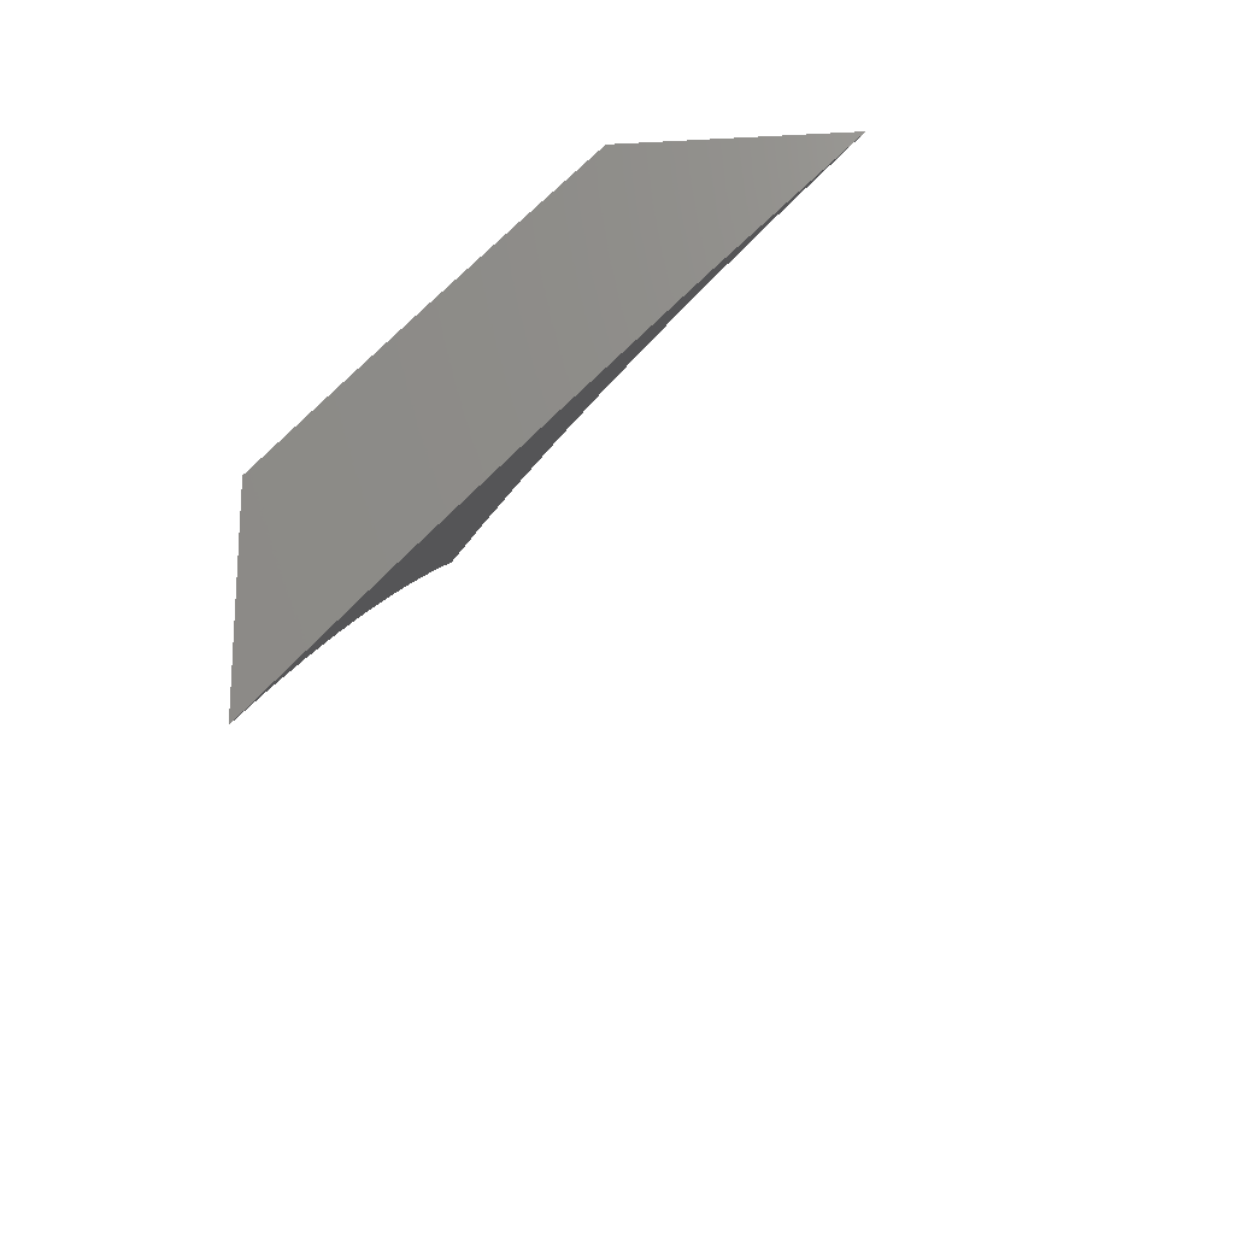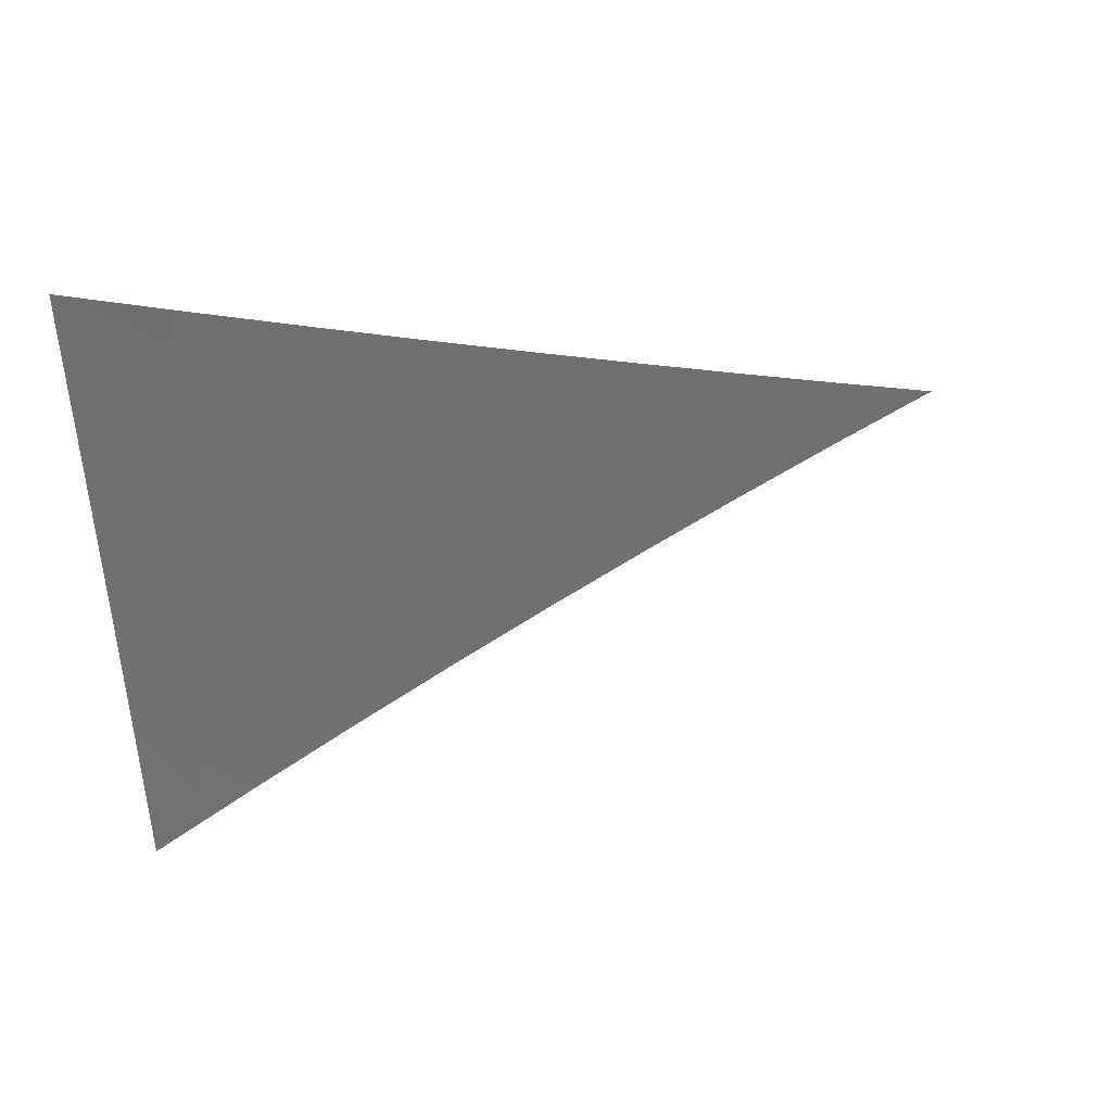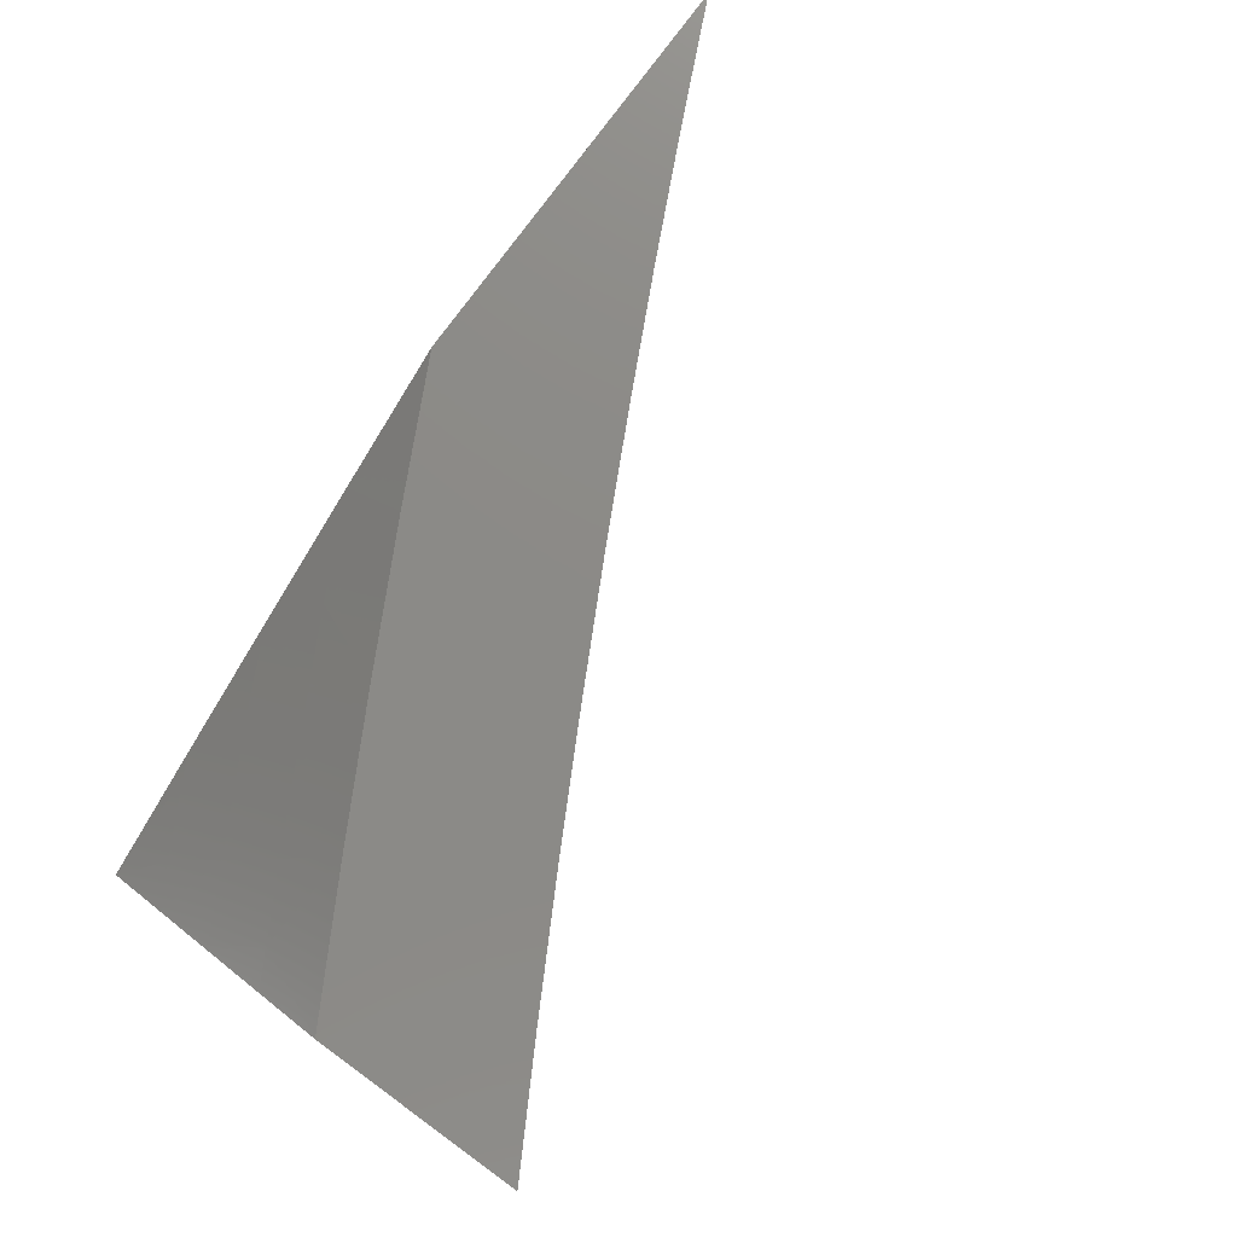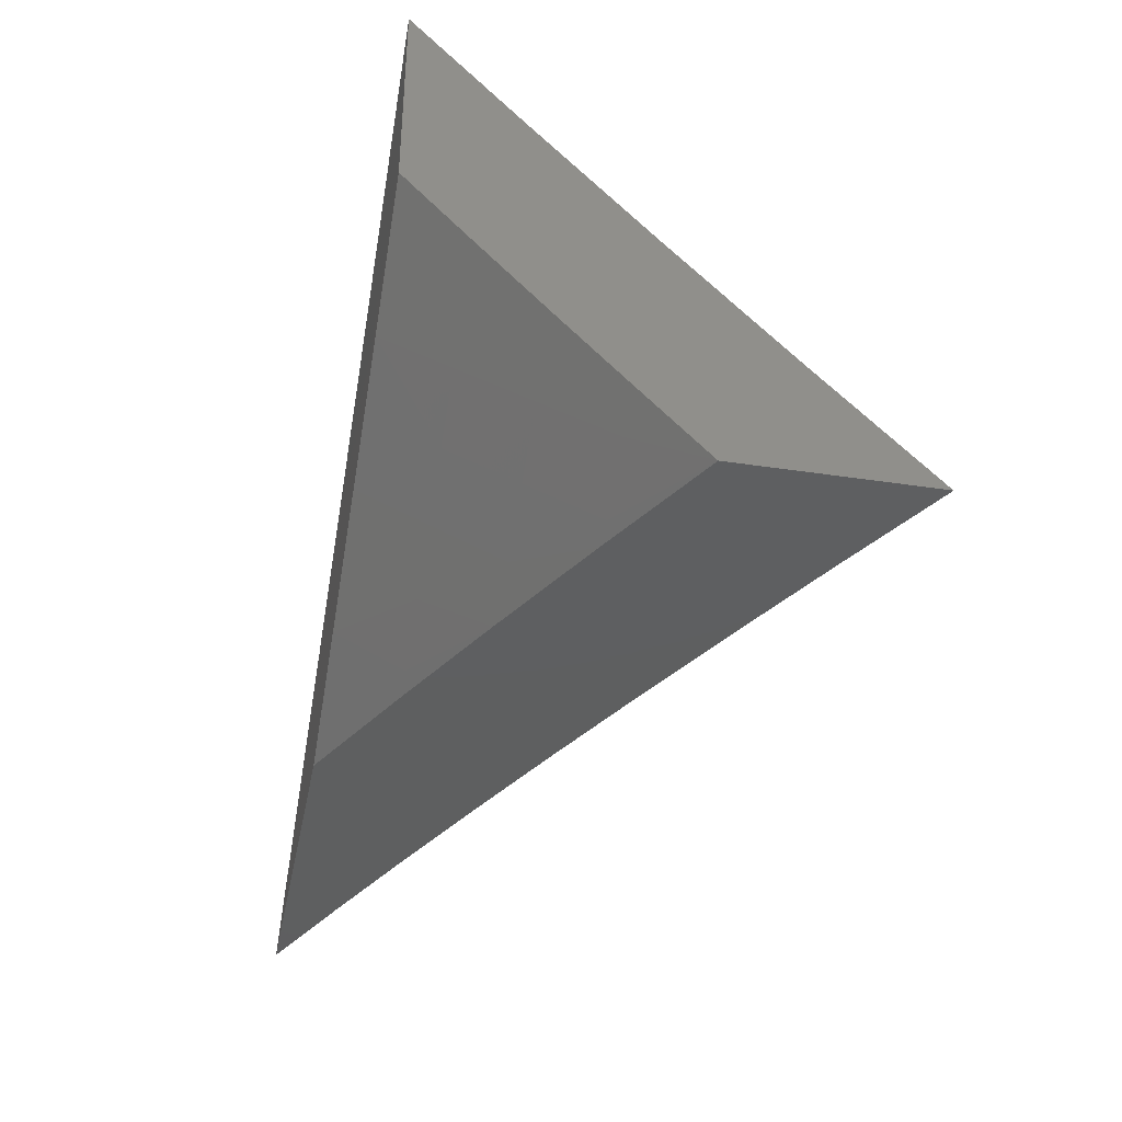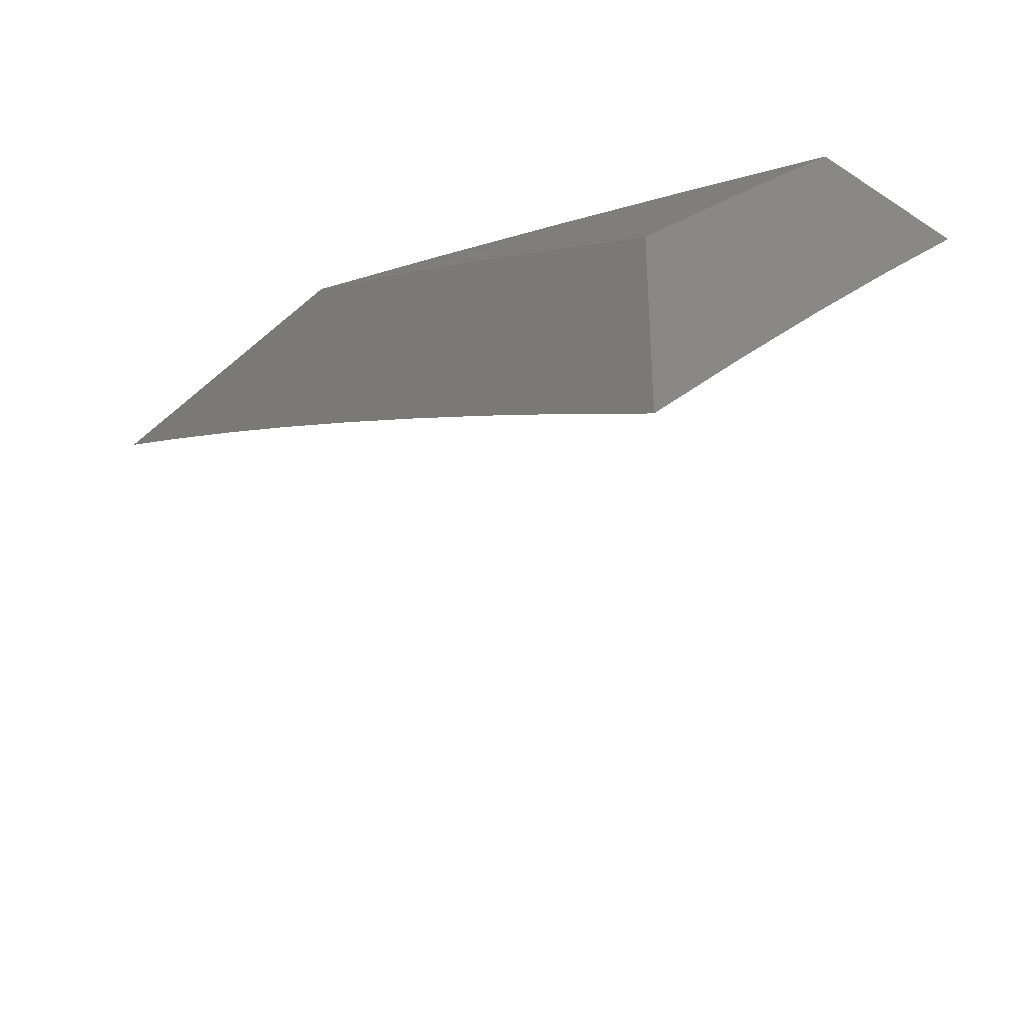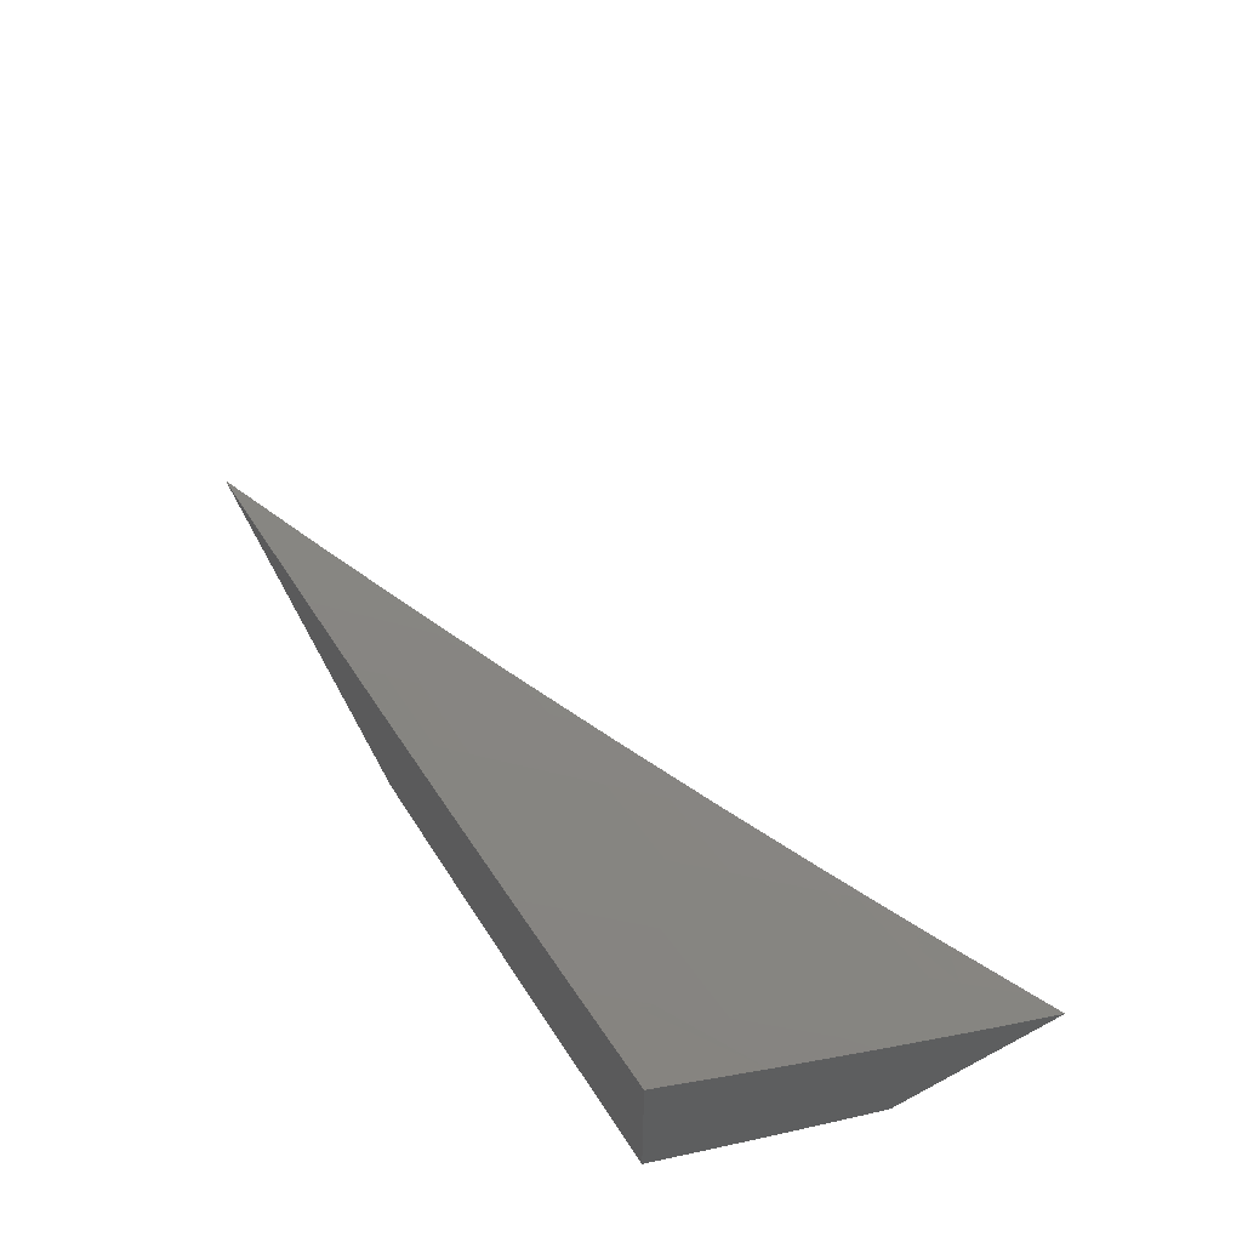
<metadata>
{"format":"stl","ext":"stl","renderer":"f3d","projection":"perspective","resolution":1024,"background":"white","views":[{"elev":-18.7,"azim":95.6,"up":"+Z"},{"elev":73.8,"azim":175.0,"up":"+Y"},{"elev":77.4,"azim":126.0,"up":"+Z"},{"elev":-37.0,"azim":78.9,"up":"+Y"},{"elev":-33.1,"azim":49.5,"up":"+Z"},{"elev":61.9,"azim":61.6,"up":"+Y"}]}
</metadata>
<code>
# stl→obj: 101 verts, 198 faces
v 3.433 -7 7.963
v 3.351 -7 8
v 3.442 -6.978 7.98
v 3.434 -6.962 8
v 3.524 -6.939 7.98
v 3.516 -6.922 8
v 3.605 -6.899 7.98
v 3.598 -6.882 8
v 3.687 -6.857 7.98
v 3.679 -6.841 8
v 3.768 -6.815 7.98
v 3.76 -6.798 8
v 3.85 -6.771 7.98
v 3.841 -6.755 8
v 3.93 -6.727 7.98
v 3.921 -6.711 8
v 4 -6.666 8
v 4 -6.751 7.92
v 3.939 -6.743 7.96
v 3.859 -6.788 7.96
v 3.777 -6.831 7.96
v 3.696 -6.874 7.96
v 3.614 -6.915 7.96
v 3.532 -6.955 7.96
v 3.449 -6.995 7.96
v 3.516 -7 7.924
v 3.54 -6.972 7.94
v 3.549 -6.988 7.92
v 3.631 -6.948 7.92
v 3.64 -6.964 7.9
v 3.722 -6.922 7.9
v 3.731 -6.939 7.88
v 3.813 -6.896 7.88
v 3.822 -6.912 7.86
v 3.904 -6.868 7.86
v 3.913 -6.883 7.839
v 3.994 -6.839 7.839
v 3.922 -6.899 7.819
v 4 -6.835 7.84
v 4 -6.918 7.758
v 3.976 -6.807 7.88
v 3.967 -6.791 7.9
v 3.958 -6.775 7.92
v 3.877 -6.82 7.92
v 3.868 -6.804 7.94
v 3.786 -6.847 7.94
v 4 -7 7.676
v 3.966 -6.978 7.717
v 3.957 -6.962 7.738
v 3.949 -6.946 7.758
v 3.865 -6.991 7.758
v 3.857 -6.975 7.779
v 3.84 -7 7.762
v 3.76 -7 7.804
v 3.975 -6.993 7.697
v 3.92 -7 7.72
v 3.679 -7 7.845
v 3.756 -6.987 7.819
v 3.848 -6.959 7.799
v 3.94 -6.931 7.779
v 3.598 -7 7.885
v 3.656 -6.996 7.86
v 3.739 -6.955 7.86
v 3.748 -6.971 7.839
v 3.83 -6.928 7.839
v 3.839 -6.944 7.819
v 3.931 -6.915 7.799
v 3.648 -6.98 7.88
v 3.622 -6.932 7.94
v 3.704 -6.89 7.94
v 3.713 -6.906 7.92
v 3.804 -6.88 7.9
v 3.895 -6.852 7.88
v 3.985 -6.823 7.86
v 3.795 -6.864 7.92
v 3.886 -6.836 7.9
v 3.948 -6.759 7.94
v 4 -6.856 7.954
v 4 -6.807 8
v 3.976 -6.869 7.954
v 3.91 -6.857 8
v 3.931 -6.894 7.954
v 3.885 -6.919 7.954
v 3.952 -6.931 7.907
v 3.906 -6.956 7.907
v 3.972 -6.968 7.86
v 3.926 -6.992 7.86
v 4 -7 7.813
v 3.91 -7 7.861
v 3.86 -6.98 7.907
v 3.84 -6.943 7.954
v 3.819 -7 7.909
v 3.793 -6.967 7.954
v 3.748 -6.991 7.954
v 3.728 -6.954 8
v 3.728 -7 7.955
v 3.636 -7 8
v 3.819 -6.906 8
v 4 -6.952 7.86
v 3.997 -6.906 7.907
v 4 -6.904 7.907
f 1 2 3
f 3 2 4
f 3 4 5
f 5 4 6
f 5 6 7
f 7 6 8
f 7 8 9
f 9 8 10
f 9 10 11
f 11 10 12
f 11 12 13
f 13 12 14
f 13 14 15
f 15 14 16
f 15 16 17
f 17 18 15
f 15 18 19
f 15 19 13
f 13 19 20
f 13 20 11
f 11 20 21
f 11 21 9
f 9 21 22
f 9 22 7
f 7 22 23
f 7 23 5
f 5 23 24
f 5 24 3
f 3 24 25
f 3 25 1
f 1 25 26
f 26 25 27
f 26 27 28
f 28 27 29
f 28 29 30
f 30 29 31
f 30 31 32
f 32 31 33
f 32 33 34
f 34 33 35
f 34 35 36
f 36 35 37
f 36 37 38
f 38 37 39
f 38 39 40
f 39 41 18
f 18 41 42
f 18 42 43
f 43 42 44
f 43 44 45
f 45 44 46
f 45 46 21
f 21 46 22
f 47 48 40
f 40 48 49
f 40 49 50
f 50 49 51
f 50 51 52
f 52 51 53
f 52 53 54
f 48 47 55
f 55 47 56
f 55 56 48
f 48 56 49
f 49 56 51
f 51 56 53
f 57 58 54
f 54 58 59
f 54 59 52
f 52 59 60
f 52 60 50
f 50 60 40
f 61 62 57
f 57 62 63
f 57 63 64
f 64 63 65
f 64 65 66
f 66 65 38
f 66 38 67
f 67 38 40
f 67 40 60
f 26 28 61
f 61 28 30
f 61 30 68
f 68 30 32
f 68 32 63
f 63 32 34
f 63 34 65
f 65 34 36
f 65 36 38
f 27 25 24
f 27 24 69
f 69 24 23
f 69 23 70
f 70 23 22
f 70 22 46
f 27 69 29
f 29 69 71
f 29 71 31
f 31 71 72
f 31 72 33
f 33 72 73
f 33 73 35
f 35 73 74
f 35 74 37
f 37 74 39
f 71 69 70
f 62 61 68
f 63 62 68
f 71 70 75
f 75 70 46
f 75 46 44
f 58 57 64
f 59 58 66
f 66 58 64
f 45 21 20
f 71 75 72
f 72 75 76
f 72 76 73
f 73 76 41
f 73 41 74
f 74 41 39
f 76 75 44
f 60 59 67
f 67 59 66
f 45 20 77
f 77 20 19
f 77 19 18
f 41 76 42
f 42 76 44
f 18 43 77
f 77 43 45
f 78 79 80
f 80 79 81
f 80 81 82
f 82 81 83
f 82 83 84
f 84 83 85
f 84 85 86
f 86 85 87
f 86 87 88
f 88 87 89
f 89 87 85
f 89 85 90
f 90 85 91
f 90 91 92
f 92 91 93
f 92 93 94
f 94 93 95
f 94 95 96
f 96 95 97
f 81 98 83
f 83 98 91
f 83 91 85
f 91 98 93
f 93 98 95
f 96 92 94
f 92 89 90
f 88 99 86
f 86 99 84
f 84 99 100
f 100 99 101
f 100 101 80
f 80 101 78
f 100 80 82
f 84 100 82
f 47 40 88
f 88 40 99
f 99 40 39
f 99 39 101
f 101 39 78
f 78 39 18
f 78 18 79
f 79 18 17
f 17 16 79
f 79 16 14
f 79 14 81
f 81 14 12
f 81 12 98
f 98 12 10
f 98 10 95
f 95 10 8
f 95 8 6
f 95 6 97
f 97 6 4
f 97 4 2
f 2 1 97
f 97 1 26
f 97 26 96
f 96 26 61
f 96 61 57
f 96 57 92
f 92 57 54
f 92 54 89
f 89 54 53
f 89 53 88
f 88 53 56
f 88 56 47

</code>
